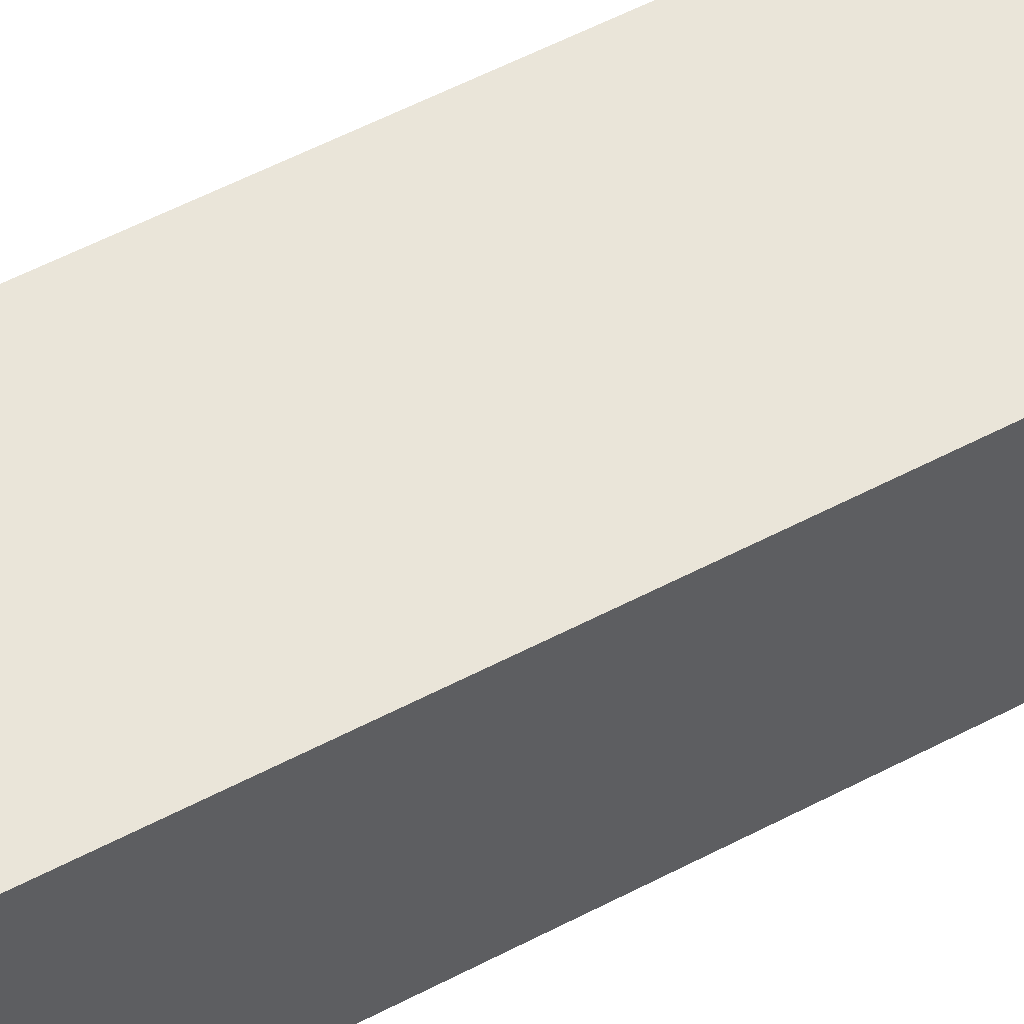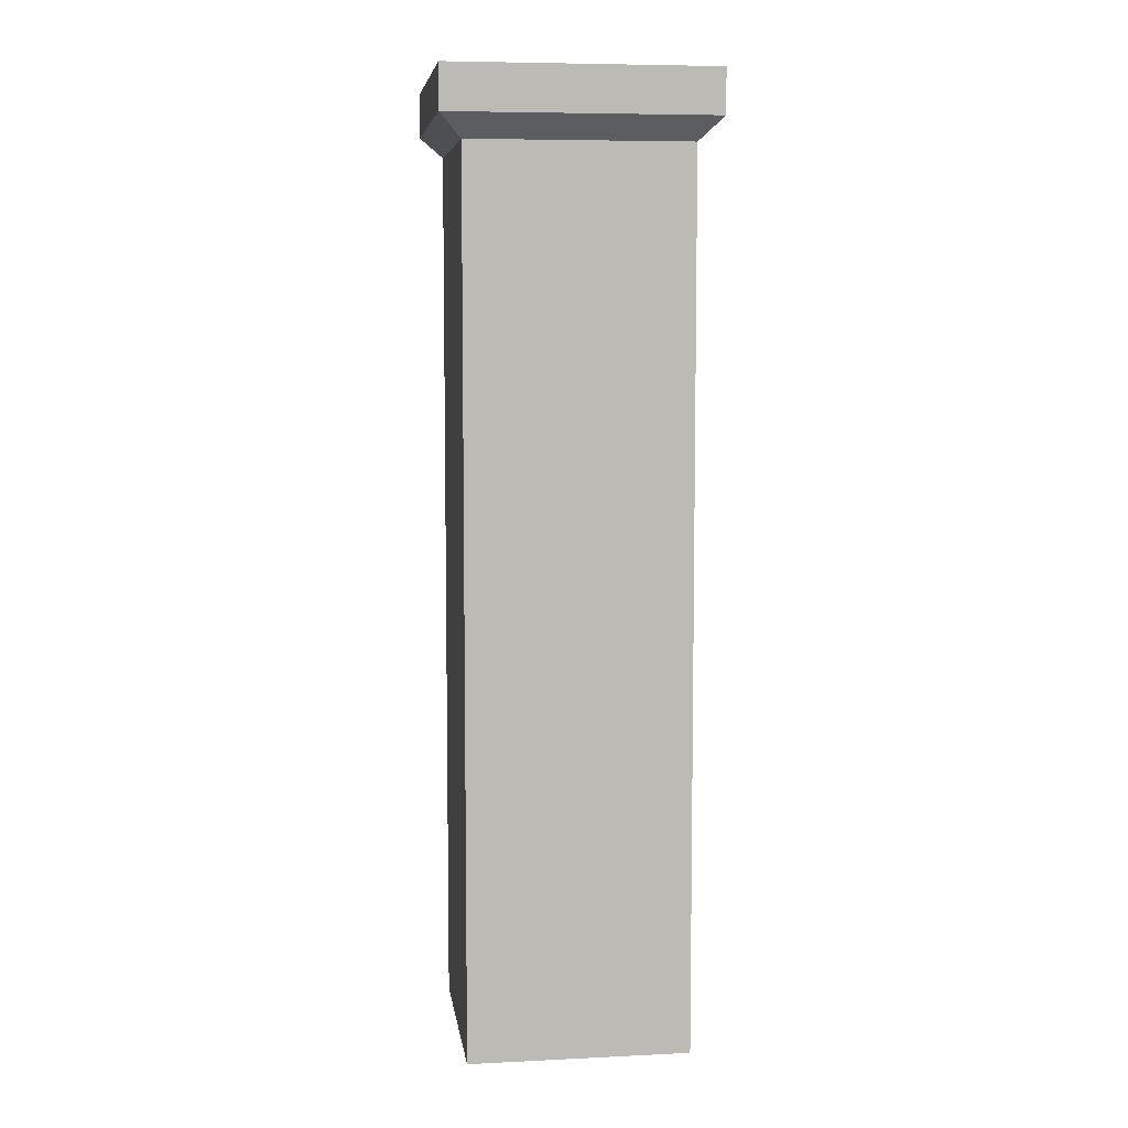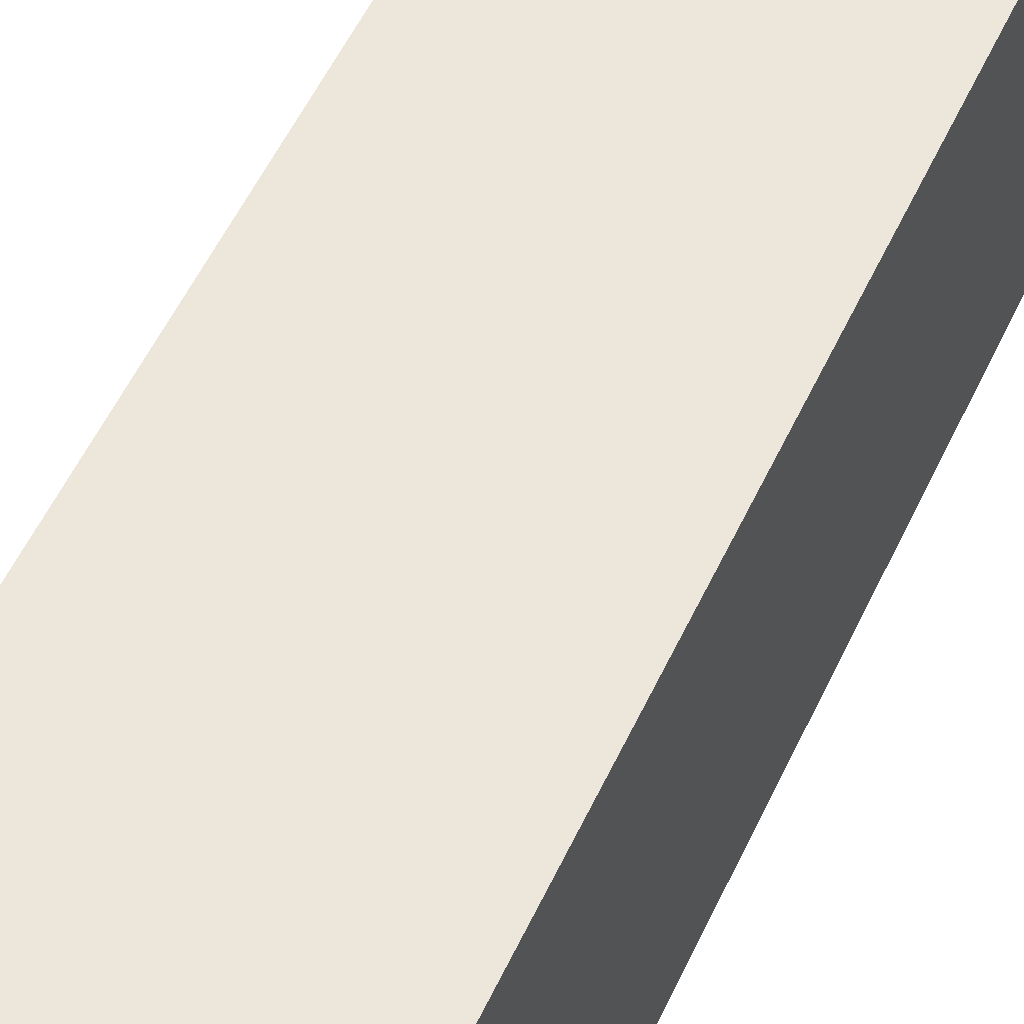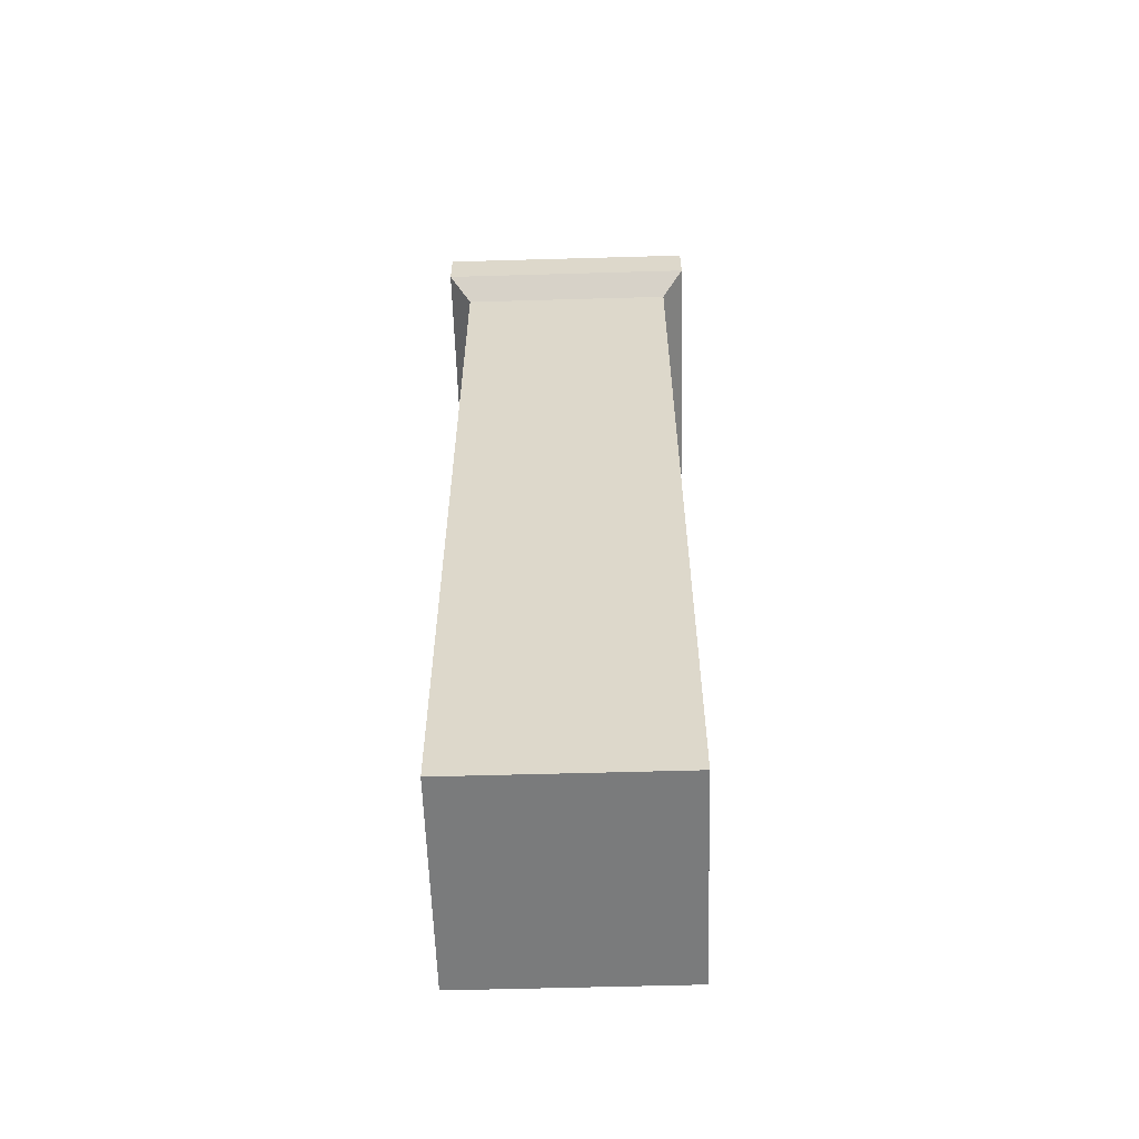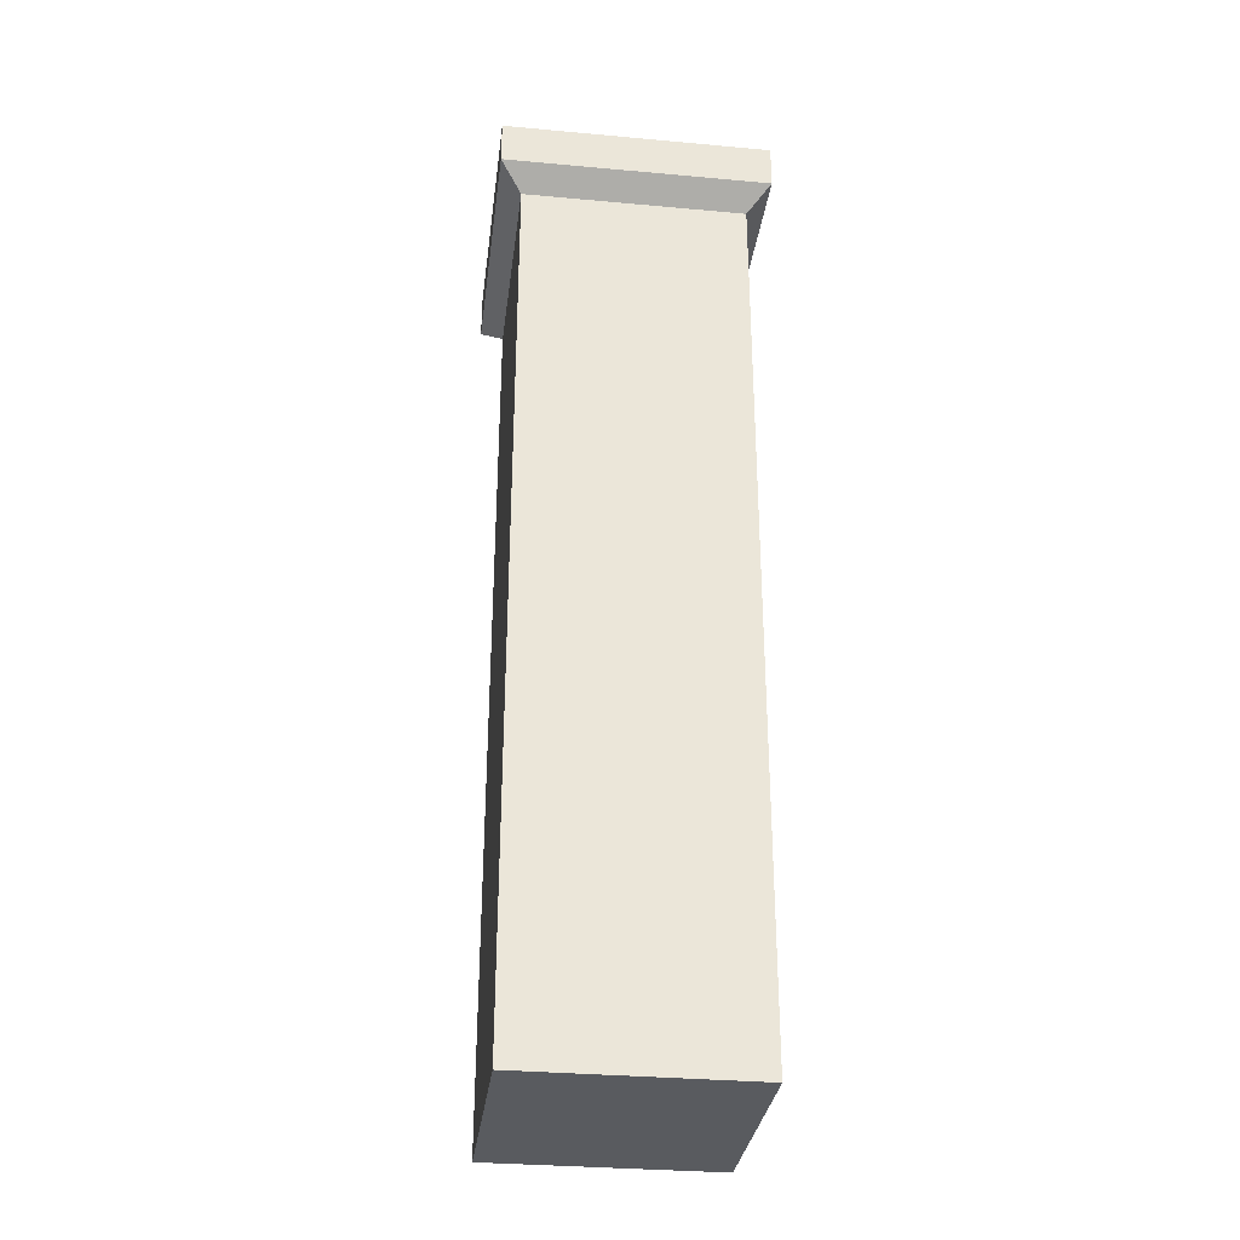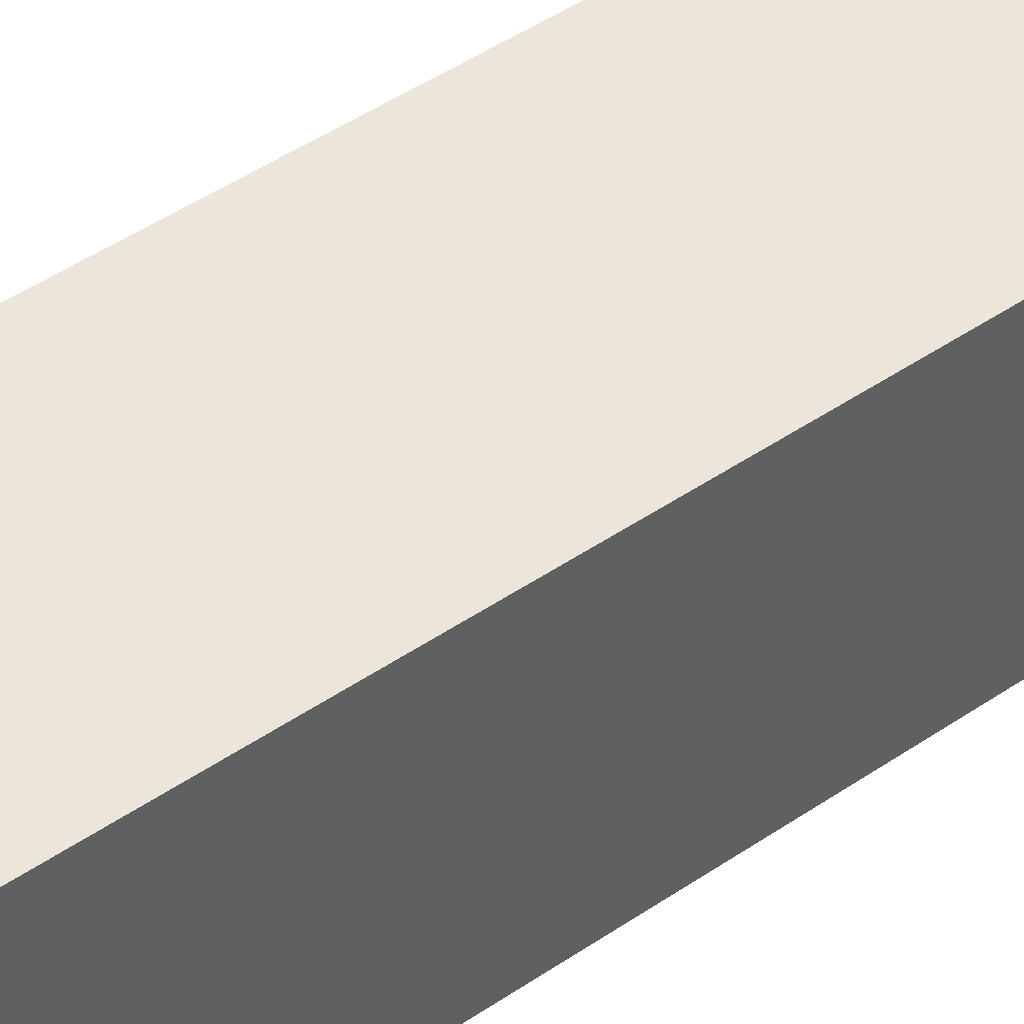
<metadata>
{"format":"obj","ext":"obj","renderer":"f3d","projection":"perspective","resolution":1024,"background":"white","views":[{"elev":58.5,"azim":-118.2,"up":"+Z"},{"elev":7.0,"azim":82.1,"up":"+Y"},{"elev":50.6,"azim":-156.4,"up":"+Z"},{"elev":-58.3,"azim":91.7,"up":"+Y"},{"elev":-32.0,"azim":-97.3,"up":"+Y"},{"elev":47.3,"azim":-127.6,"up":"+Z"}]}
</metadata>
<code>
o Column
g Cube (29)
v 0 0 0
v -0.5 0 0
v 0 2 0
v -0.5 2 0
v -0.5 0 0
v -0.5 0 -0.5
v -0.5 2 0
v -0.5 2 -0.5
v -0.5 0 -0.5
v 0 0 -0.5
v -0.5 2 -0.5
v 0 2 -0.5
v 0 0 -0.5
v 0 0 0
v 0 2 -0.5
v 0 2 0
v 0.04999 2.15 0.04999
v -0.55 2.15 0.04999
v 0.04999 2.15 -0.55
v -0.55 2.15 -0.55
v 0 0 -0.5
v -0.5 0 -0.5
v 0 0 0
v -0.5 0 0
v 0 2 0
v -0.5 2 0
v 0.04999 2.05 0.04999
v -0.55 2.05 0.04999
v 0 2 -0.5
v 0 2 0
v 0.04999 2.05 -0.55
v 0.04999 2.05 0.04999
v -0.5 2 0
v -0.5 2 -0.5
v -0.55 2.05 0.04999
v -0.55 2.05 -0.55
v -0.5 2 -0.5
v 0 2 -0.5
v -0.55 2.05 -0.55
v 0.04999 2.05 -0.55
v 0.04999 2.05 0.04999
v -0.55 2.05 0.04999
v 0.04999 2.15 0.04999
v -0.55 2.15 0.04999
v 0.04999 2.05 -0.55
v 0.04999 2.05 0.04999
v 0.04999 2.15 -0.55
v 0.04999 2.15 0.04999
v -0.55 2.05 0.04999
v -0.55 2.05 -0.55
v -0.55 2.15 0.04999
v -0.55 2.15 -0.55
v -0.55 2.05 -0.55
v 0.04999 2.05 -0.55
v -0.55 2.15 -0.55
v 0.04999 2.15 -0.55
g Cube (29)
f 3 4 2 1
f 7 8 6 5
f 11 12 10 9
f 15 16 14 13
f 19 20 18 17
f 23 24 22 21
f 27 28 26 25
f 31 32 30 29
f 35 36 34 33
f 39 40 38 37
f 43 44 42 41
f 47 48 46 45
f 51 52 50 49
f 55 56 54 53

</code>
